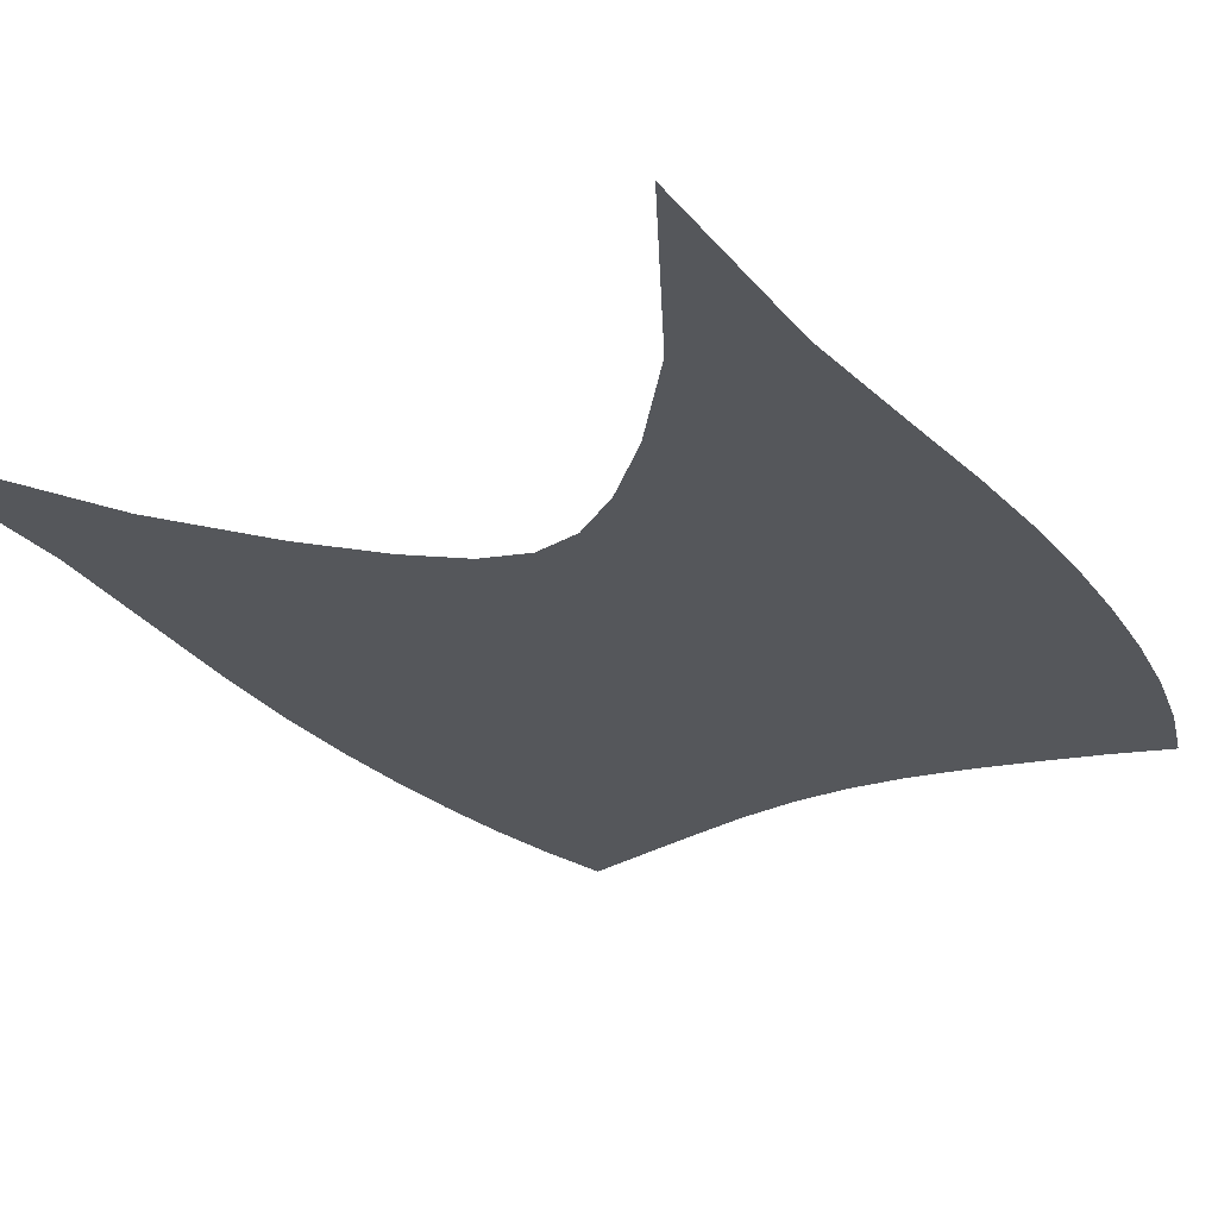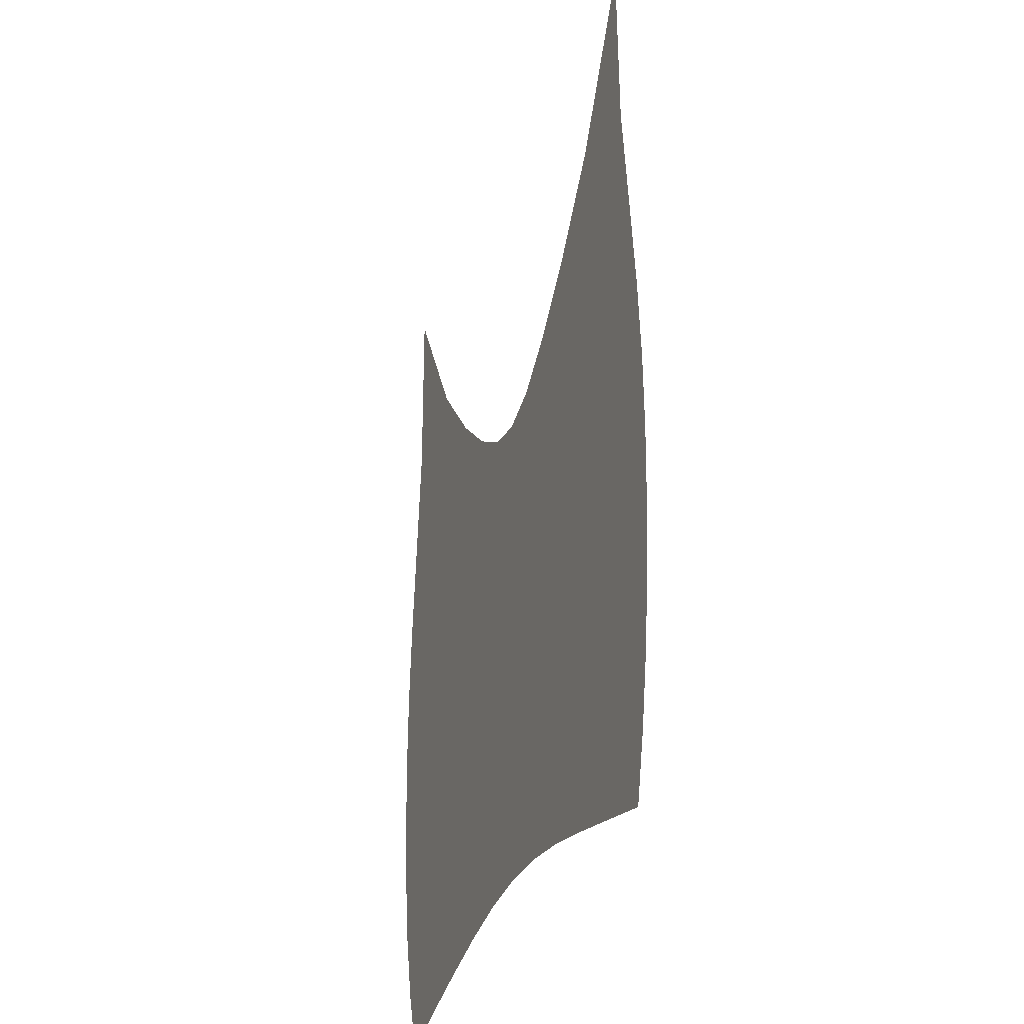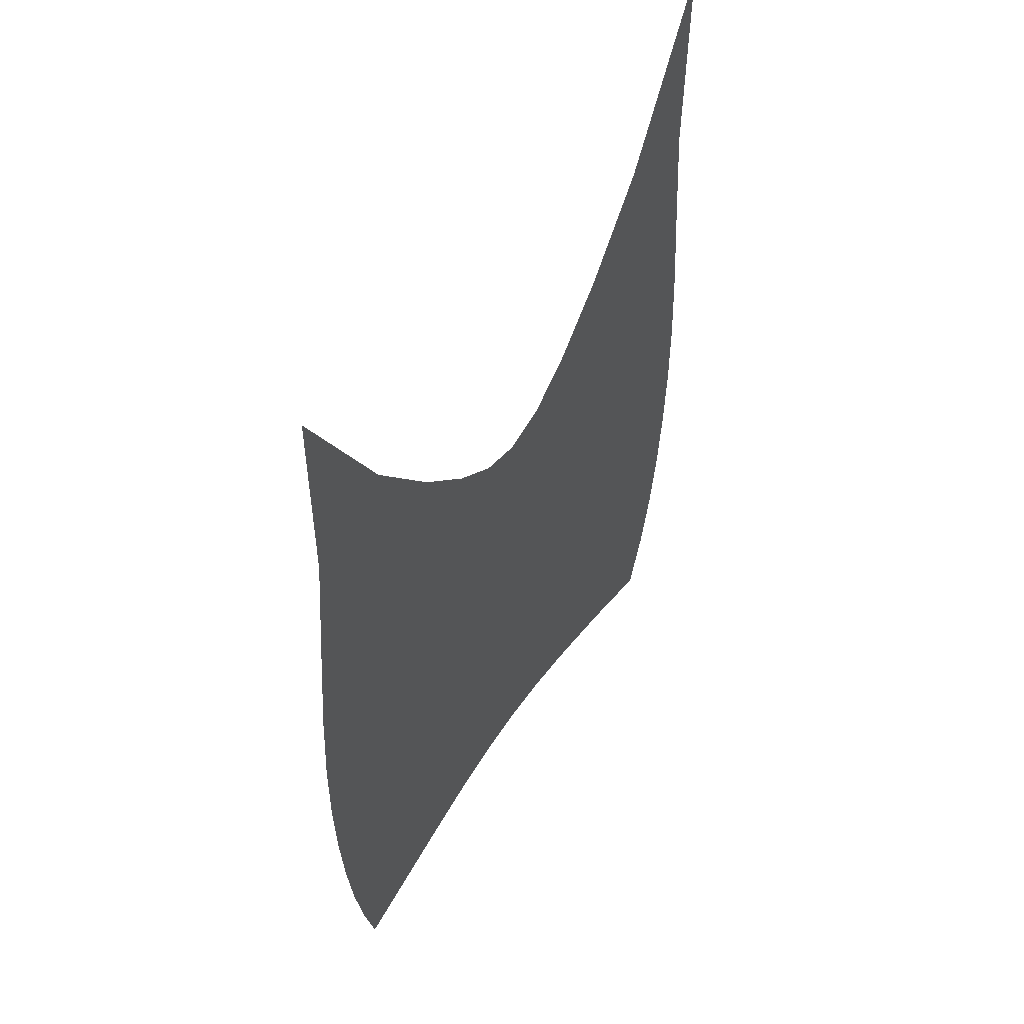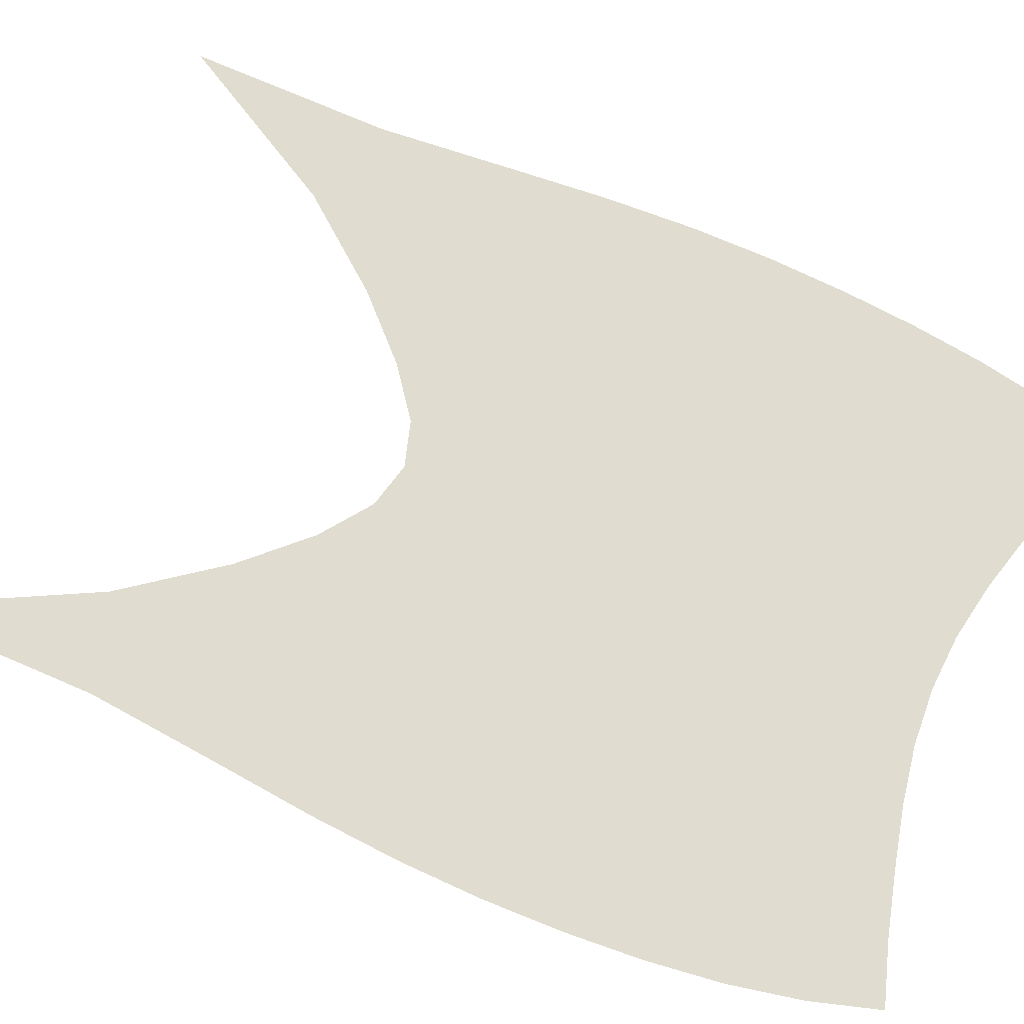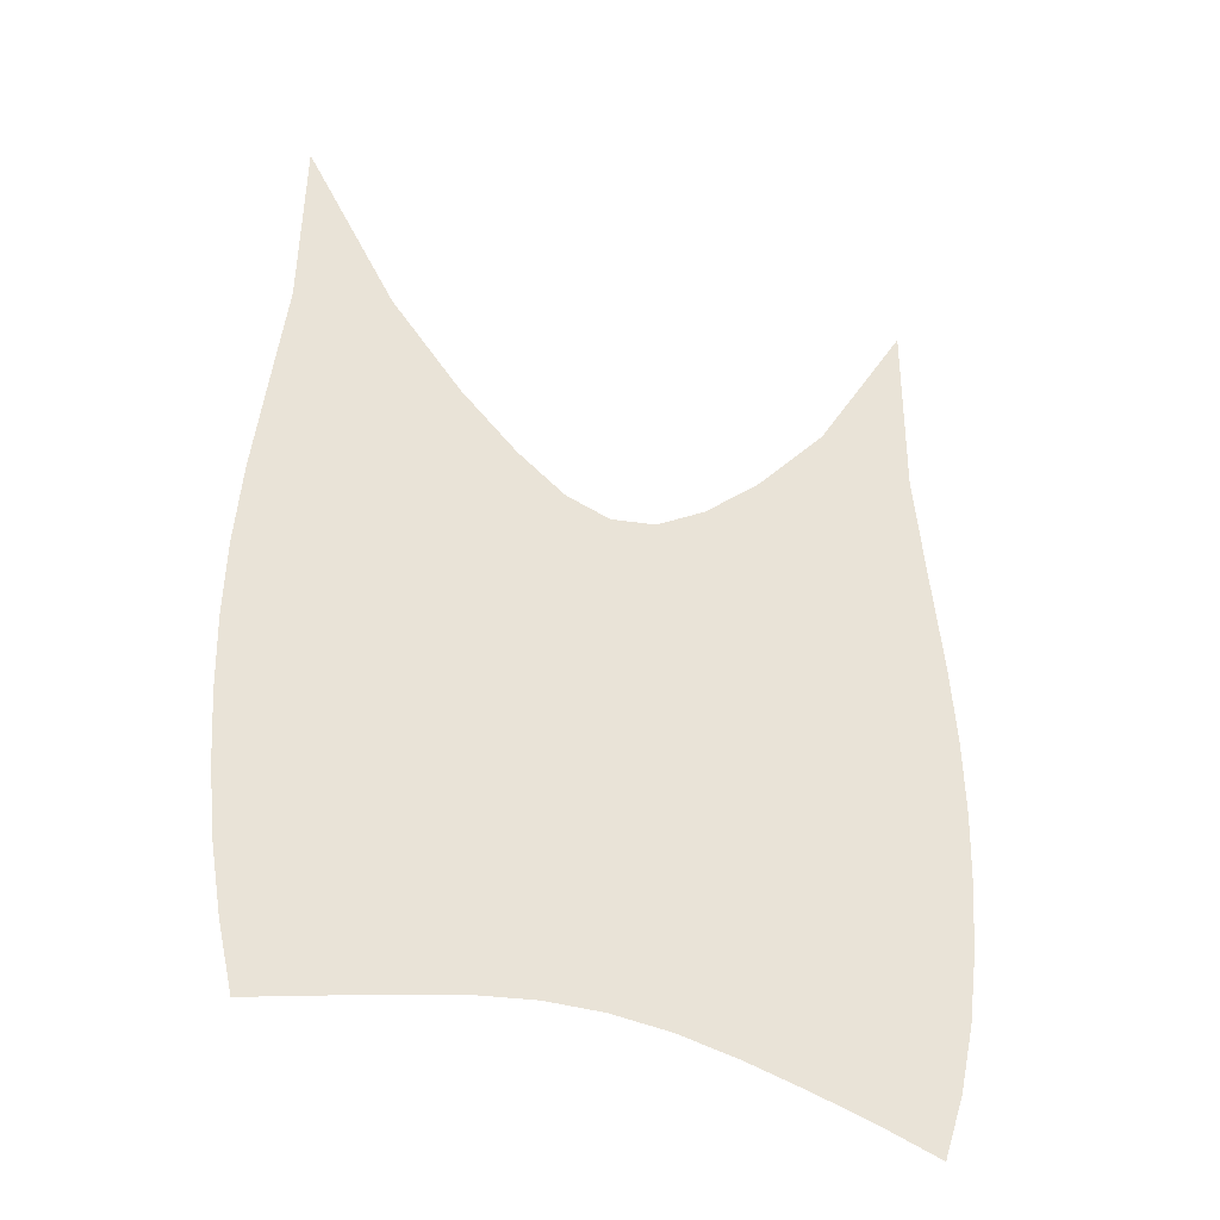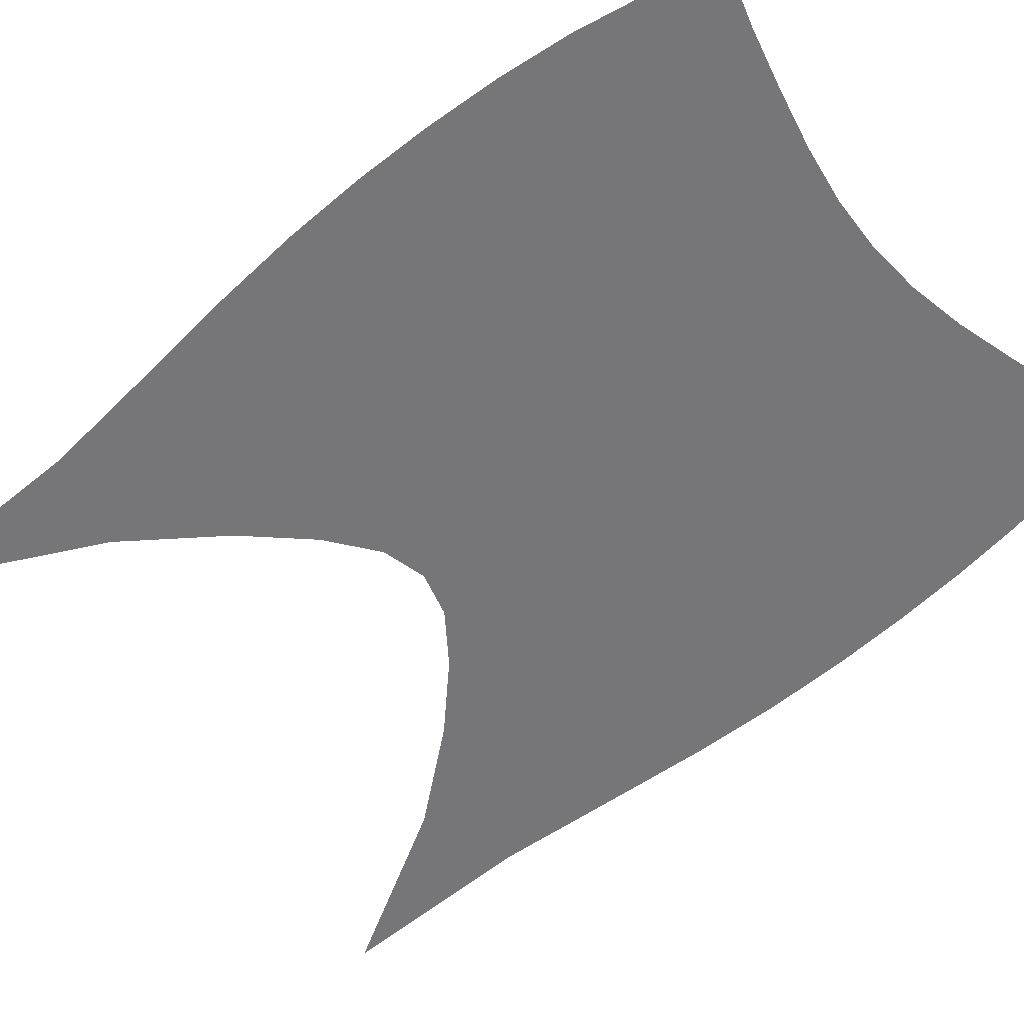
<metadata>
{"format":"obj","ext":"obj","renderer":"f3d","projection":"perspective","resolution":1024,"background":"white","views":[{"elev":-26.5,"azim":-149.2,"up":"+Z"},{"elev":-33.8,"azim":69.6,"up":"+Y"},{"elev":54.2,"azim":122.3,"up":"+Y"},{"elev":69.7,"azim":-65.5,"up":"+Z"},{"elev":-41.9,"azim":157.8,"up":"+Y"},{"elev":-56.9,"azim":-48.5,"up":"+Z"}]}
</metadata>
<code>
v  0.001063  9.996  0
v  0.7646  8.577  0
v  1.328  7.854  0
v  1.781  7.399  0
v  2.172  7.124  0
v  2.529  7.048  0
v  2.875  7.16  0
v  3.25  7.452  0
v  3.701  7.917  0
v  4.265  8.646  0
v  4.999  9.996  0
v  0.02949  8.339  0
v  0.5558  7.903  0
v  1.074  7.401  0
v  1.559  6.993  0
v  2.037  6.718  0
v  2.532  6.623  0
v  3.021  6.736  0
v  3.489  7.025  0
v  3.965  7.433  0
v  4.473  7.932  0
v  5.006  8.415  0
v  -0.04952  7.318  0
v  0.4446  7.129  0
v  0.946  6.822  0
v  1.453  6.519  0
v  1.98  6.298  0
v  2.53  6.22  0
v  3.078  6.307  0
v  3.6  6.536  0
v  4.101  6.845  0
v  4.598  7.168  0
v  5.104  7.388  0
v  -0.1164  6.516  0
v  0.3816  6.416  0
v  0.8861  6.228  0
v  1.409  6.024  0
v  1.959  5.87  0
v  2.529  5.814  0
v  3.1  5.876  0
v  3.648  6.038  0
v  4.17  6.252  0
v  4.676  6.456  0
v  5.179  6.572  0
v  -0.1524  5.817  0
v  0.3512  5.768  0
v  0.8635  5.659  0
v  1.396  5.535  0
v  1.954  5.44  0
v  2.53  5.407  0
v  3.106  5.447  0
v  3.665  5.55  0
v  4.199  5.684  0
v  4.713  5.804  0
v  5.219  5.861  0
v  -0.1552  5.179  0
v  0.3498  5.168  0
v  0.8656  5.12  0
v  1.401  5.061  0
v  1.959  5.015  0
v  2.531  5.001  0
v  3.104  5.024  0
v  3.663  5.078  0
v  4.2  5.146  0
v  4.717  5.202  0
v  5.223  5.215  0
v  -0.1297  4.578  0
v  0.3739  4.602  0
v  0.888  4.604  0
v  1.42  4.6  0
v  1.97  4.596  0
v  2.533  4.598  0
v  3.097  4.606  0
v  3.649  4.618  0
v  4.182  4.631  0
v  4.697  4.635  0
v  5.2  4.616  0
v  -0.07868  3.998  0
v  0.4218  4.056  0
v  0.9301  4.105  0
v  1.452  4.146  0
v  1.989  4.178  0
v  2.536  4.192  0
v  3.084  4.188  0
v  3.623  4.167  0
v  4.147  4.133  0
v  4.656  4.093  0
v  5.156  4.043  0
v  0.003371  3.428  0
v  0.4971  3.524  0
v  0.995  3.614  0
v  1.501  3.694  0
v  2.017  3.753  0
v  2.54  3.779  0
v  3.064  3.765  0
v  3.583  3.716  0
v  4.092  3.644  0
v  4.592  3.565  0
v  5.088  3.484  0
v  0.1263  2.875  0
v  0.6069  3.009  0
v  1.089  3.129  0
v  1.573  3.237  0
v  2.057  3.315  0
v  2.544  3.347  0
v  3.033  3.329  0
v  3.522  3.262  0
v  4.01  3.161  0
v  4.501  3.051  0
v  4.992  2.94  0
v  0.2918  2.359  0
v  0.7511  2.516  0
v  1.216  2.649  0
v  1.673  2.767  0
v  2.116  2.852  0
v  2.551  2.886  0
v  2.986  2.868  0
v  3.432  2.797  0
v  3.897  2.683  0
v  4.38  2.554  0
v  4.87  2.421  0
f 1 2 13
f 1 13 12
f 2 3 14
f 2 14 13
f 3 4 15
f 3 15 14
f 4 5 16
f 4 16 15
f 5 6 17
f 5 17 16
f 6 7 18
f 6 18 17
f 7 8 19
f 7 19 18
f 8 9 20
f 8 20 19
f 9 10 21
f 9 21 20
f 10 11 22
f 10 22 21
f 12 13 24
f 12 24 23
f 13 14 25
f 13 25 24
f 14 15 26
f 14 26 25
f 15 16 27
f 15 27 26
f 16 17 28
f 16 28 27
f 17 18 29
f 17 29 28
f 18 19 30
f 18 30 29
f 19 20 31
f 19 31 30
f 20 21 32
f 20 32 31
f 21 22 33
f 21 33 32
f 23 24 35
f 23 35 34
f 24 25 36
f 24 36 35
f 25 26 37
f 25 37 36
f 26 27 38
f 26 38 37
f 27 28 39
f 27 39 38
f 28 29 40
f 28 40 39
f 29 30 41
f 29 41 40
f 30 31 42
f 30 42 41
f 31 32 43
f 31 43 42
f 32 33 44
f 32 44 43
f 34 35 46
f 34 46 45
f 35 36 47
f 35 47 46
f 36 37 48
f 36 48 47
f 37 38 49
f 37 49 48
f 38 39 50
f 38 50 49
f 39 40 51
f 39 51 50
f 40 41 52
f 40 52 51
f 41 42 53
f 41 53 52
f 42 43 54
f 42 54 53
f 43 44 55
f 43 55 54
f 45 46 57
f 45 57 56
f 46 47 58
f 46 58 57
f 47 48 59
f 47 59 58
f 48 49 60
f 48 60 59
f 49 50 61
f 49 61 60
f 50 51 62
f 50 62 61
f 51 52 63
f 51 63 62
f 52 53 64
f 52 64 63
f 53 54 65
f 53 65 64
f 54 55 66
f 54 66 65
f 56 57 68
f 56 68 67
f 57 58 69
f 57 69 68
f 58 59 70
f 58 70 69
f 59 60 71
f 59 71 70
f 60 61 72
f 60 72 71
f 61 62 73
f 61 73 72
f 62 63 74
f 62 74 73
f 63 64 75
f 63 75 74
f 64 65 76
f 64 76 75
f 65 66 77
f 65 77 76
f 67 68 79
f 67 79 78
f 68 69 80
f 68 80 79
f 69 70 81
f 69 81 80
f 70 71 82
f 70 82 81
f 71 72 83
f 71 83 82
f 72 73 84
f 72 84 83
f 73 74 85
f 73 85 84
f 74 75 86
f 74 86 85
f 75 76 87
f 75 87 86
f 76 77 88
f 76 88 87
f 78 79 90
f 78 90 89
f 79 80 91
f 79 91 90
f 80 81 92
f 80 92 91
f 81 82 93
f 81 93 92
f 82 83 94
f 82 94 93
f 83 84 95
f 83 95 94
f 84 85 96
f 84 96 95
f 85 86 97
f 85 97 96
f 86 87 98
f 86 98 97
f 87 88 99
f 87 99 98
f 89 90 101
f 89 101 100
f 90 91 102
f 90 102 101
f 91 92 103
f 91 103 102
f 92 93 104
f 92 104 103
f 93 94 105
f 93 105 104
f 94 95 106
f 94 106 105
f 95 96 107
f 95 107 106
f 96 97 108
f 96 108 107
f 97 98 109
f 97 109 108
f 98 99 110
f 98 110 109
f 100 101 112
f 100 112 111
f 101 102 113
f 101 113 112
f 102 103 114
f 102 114 113
f 103 104 115
f 103 115 114
f 104 105 116
f 104 116 115
f 105 106 117
f 105 117 116
f 106 107 118
f 106 118 117
f 107 108 119
f 107 119 118
f 108 109 120
f 108 120 119
f 109 110 121
f 109 121 120

</code>
